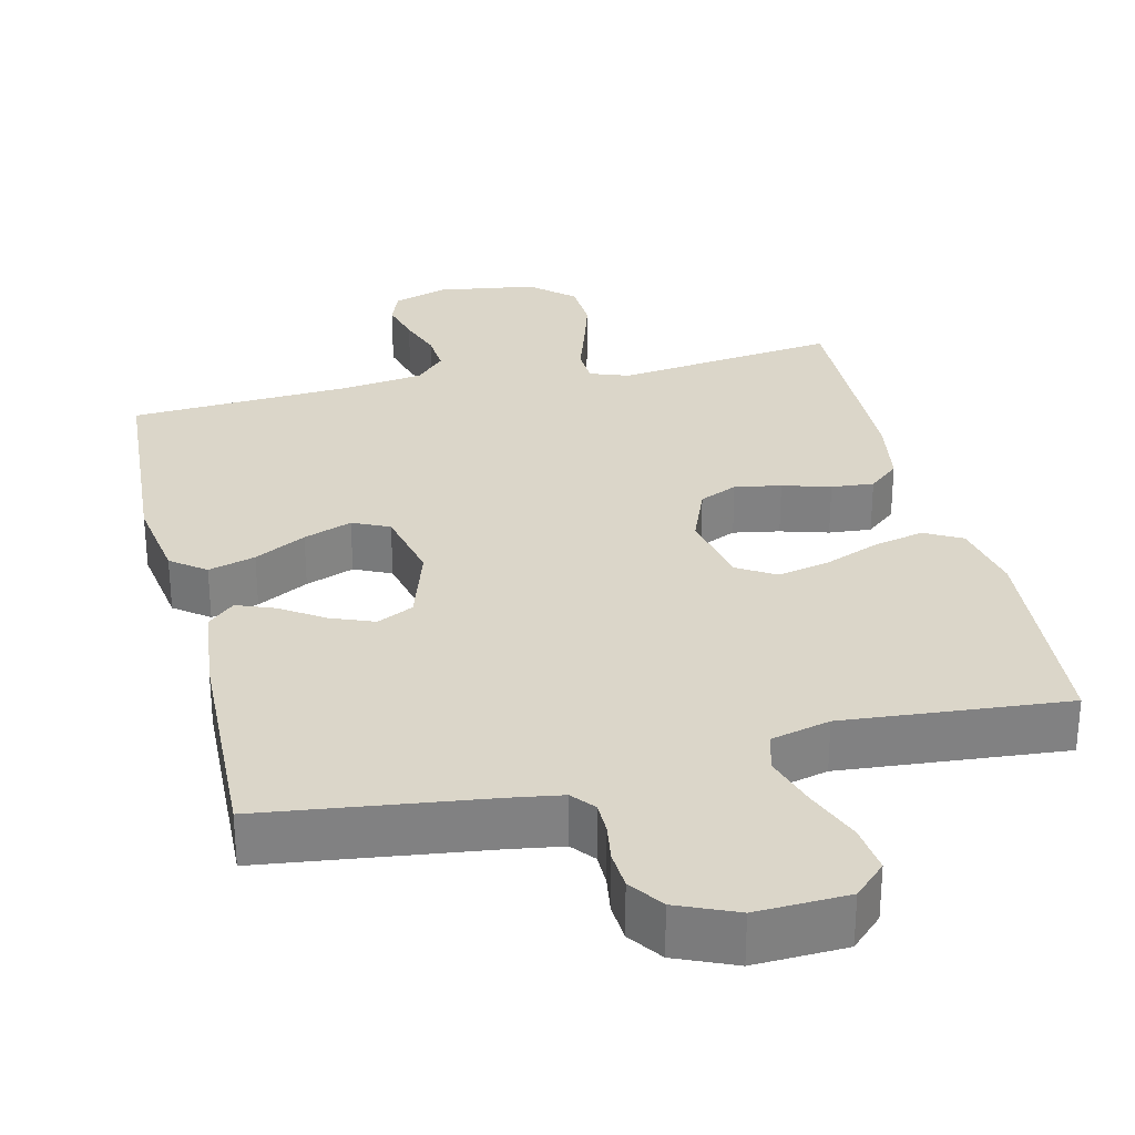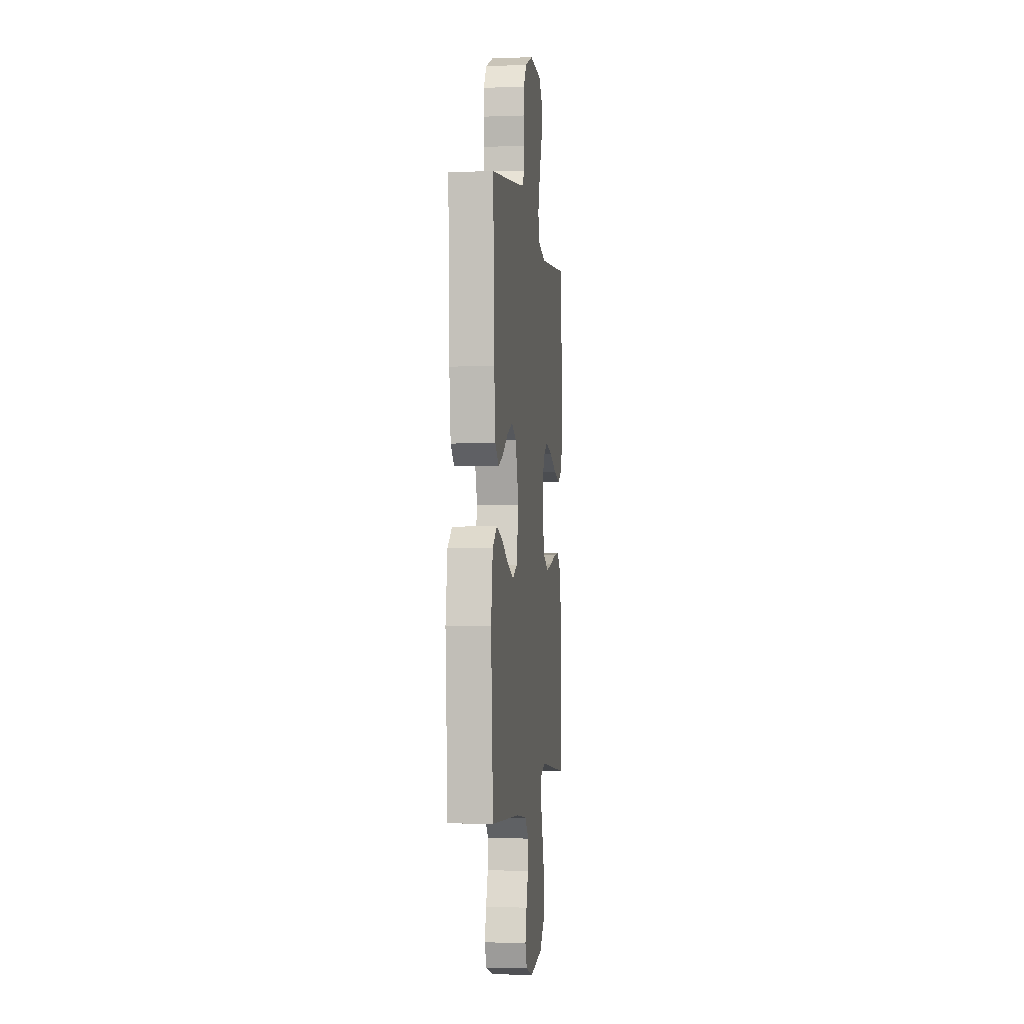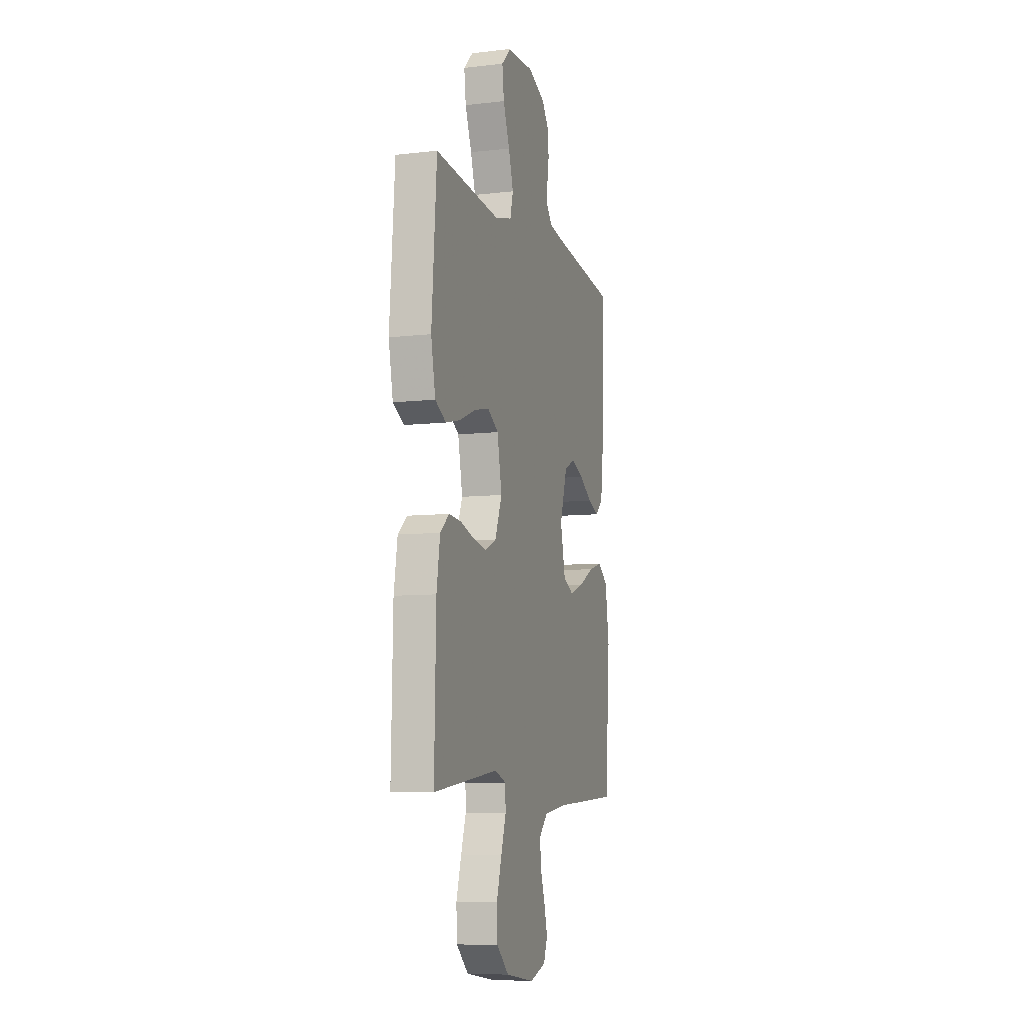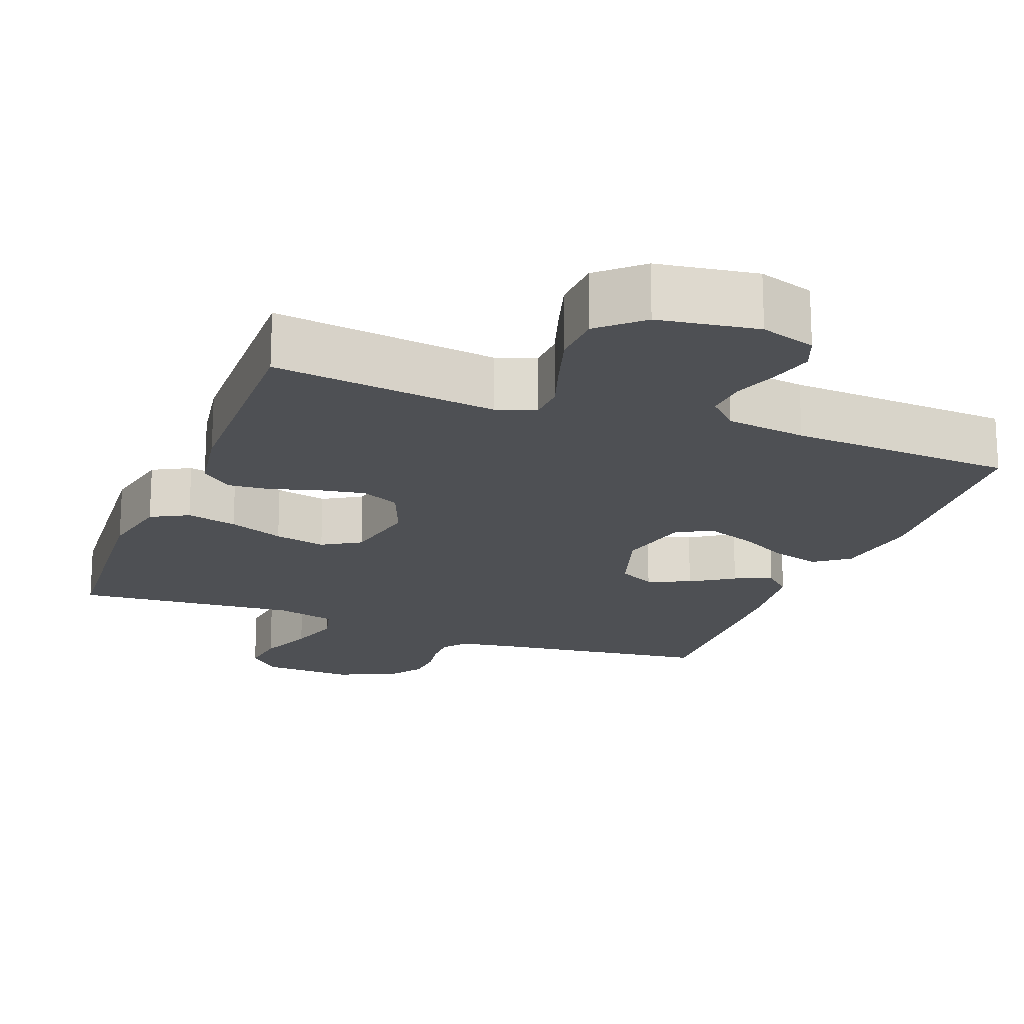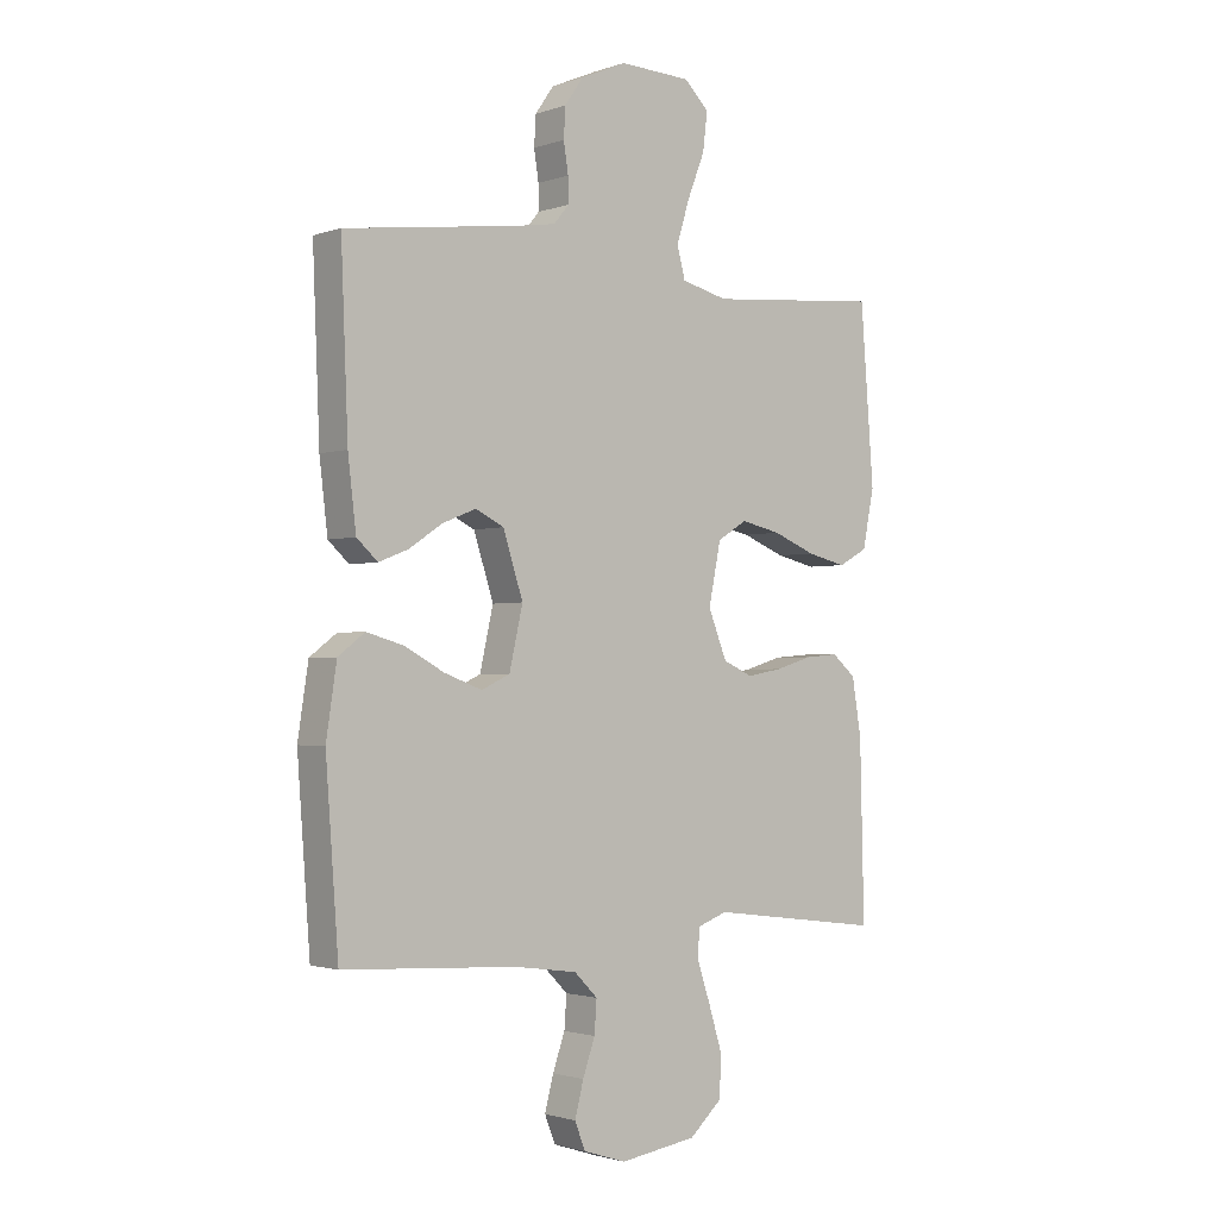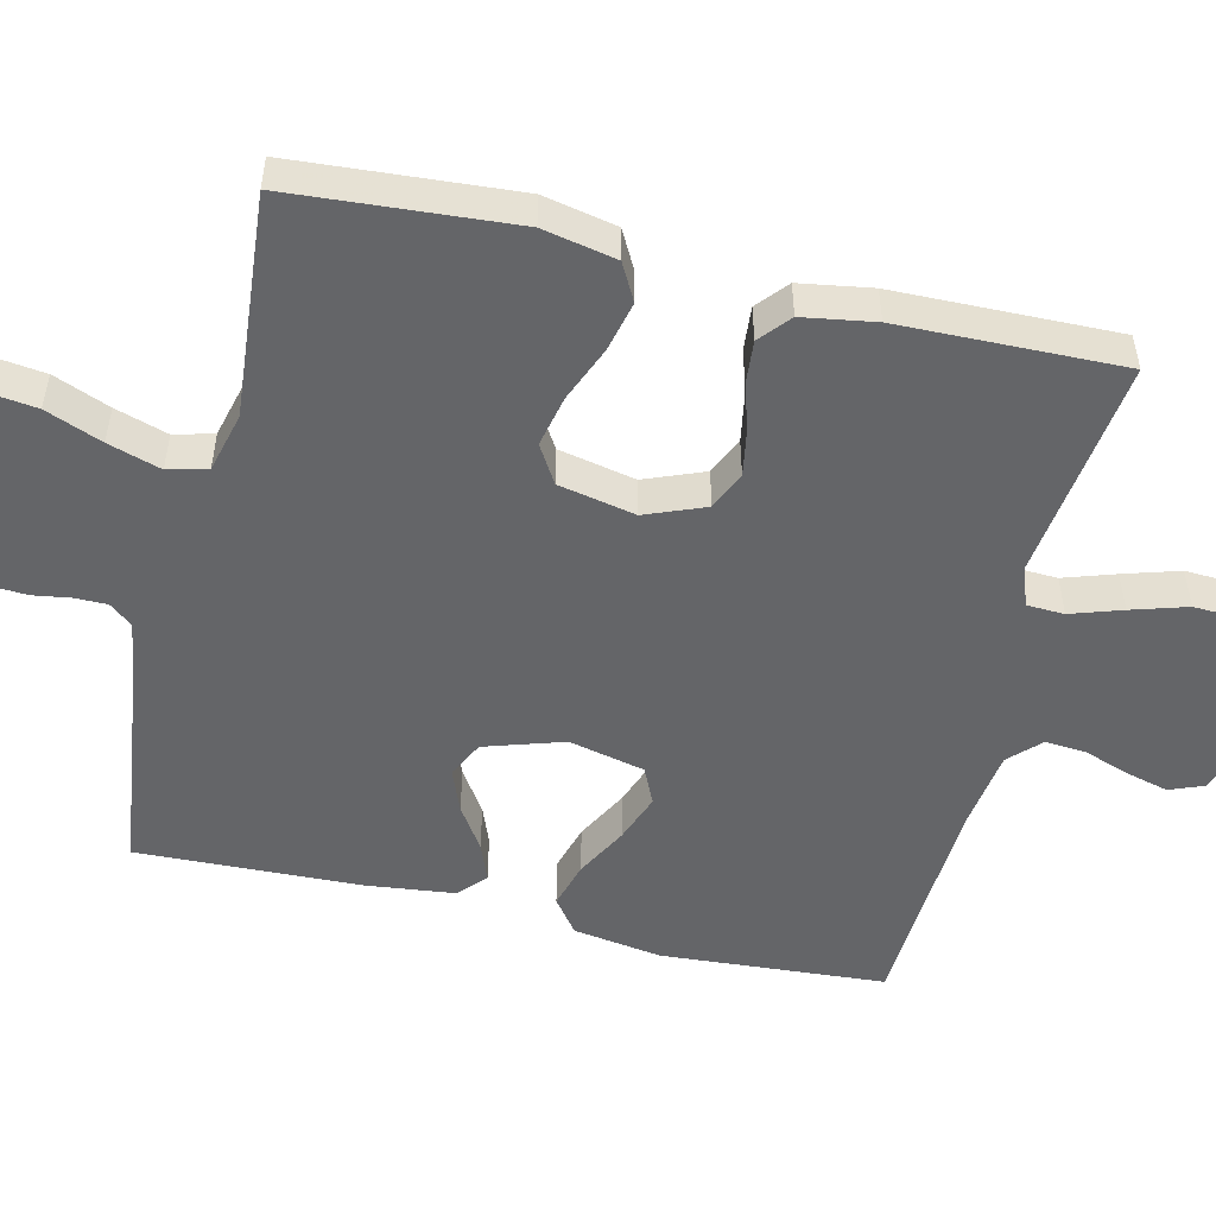
<metadata>
{"format":"obj","ext":"obj","renderer":"f3d","projection":"perspective","resolution":1024,"background":"white","views":[{"elev":29.9,"azim":-13.5,"up":"+Y"},{"elev":-2.4,"azim":-82.7,"up":"+Z"},{"elev":-8.1,"azim":107.6,"up":"+Z"},{"elev":-18.8,"azim":159.0,"up":"+Y"},{"elev":-1.9,"azim":-39.7,"up":"+Z"},{"elev":-51.5,"azim":76.5,"up":"+Y"}]}
</metadata>
<code>
v -0.5 0.07 -0.5
v -0.522 0.07 -0.2
v -0.504 0.07 -0.081
v -0.458 0.07 -0.046
v -0.395 0.07 -0.064
v -0.326 0.07 -0.101
v -0.261 0.07 -0.125
v -0.212 0.07 -0.102
v -0.189 0.07 0
v -0.223 0.07 0.106
v -0.272 0.07 0.13
v -0.33 0.07 0.107
v -0.387 0.07 0.069
v -0.438 0.07 0.049
v -0.474 0.07 0.082
v -0.488 0.07 0.2
v -0.5 0.07 0.5
v -0.2 0.07 0.539
v -0.131 0.07 0.55
v -0.106 0.07 0.581
v -0.106 0.07 0.624
v -0.114 0.07 0.675
v -0.111 0.07 0.726
v -0.079 0.07 0.772
v 0 0.07 0.806
v 0.123 0.07 0.801
v 0.166 0.07 0.759
v 0.158 0.07 0.694
v 0.128 0.07 0.618
v 0.106 0.07 0.547
v 0.12 0.07 0.494
v 0.2 0.07 0.474
v 0.5 0.07 0.5
v 0.523 0.07 0.2
v 0.503 0.07 0.101
v 0.453 0.07 0.074
v 0.385 0.07 0.09
v 0.311 0.07 0.12
v 0.242 0.07 0.135
v 0.191 0.07 0.104
v 0.17 0.07 0
v 0.202 0.07 -0.08
v 0.253 0.07 -0.103
v 0.315 0.07 -0.092
v 0.379 0.07 -0.073
v 0.436 0.07 -0.068
v 0.477 0.07 -0.103
v 0.493 0.07 -0.2
v 0.5 0.07 -0.5
v 0.2 0.07 -0.462
v 0.148 0.07 -0.481
v 0.146 0.07 -0.531
v 0.169 0.07 -0.6
v 0.192 0.07 -0.675
v 0.189 0.07 -0.744
v 0.133 0.07 -0.795
v 0 0.07 -0.815
v -0.074 0.07 -0.791
v -0.092 0.07 -0.745
v -0.077 0.07 -0.687
v -0.056 0.07 -0.627
v -0.052 0.07 -0.572
v -0.092 0.07 -0.532
v -0.2 0.07 -0.517
v -0.5 0 -0.5
v -0.522 0 -0.2
v -0.504 0 -0.081
v -0.458 0 -0.046
v -0.395 0 -0.064
v -0.326 0 -0.101
v -0.261 0 -0.125
v -0.212 0 -0.102
v -0.189 0 0
v -0.223 0 0.106
v -0.272 0 0.13
v -0.33 0 0.107
v -0.387 0 0.069
v -0.438 0 0.049
v -0.474 0 0.082
v -0.488 0 0.2
v -0.5 0 0.5
v -0.2 0 0.539
v -0.131 0 0.55
v -0.106 0 0.581
v -0.106 0 0.624
v -0.114 0 0.675
v -0.111 0 0.726
v -0.079 0 0.772
v 0 0 0.806
v 0.123 0 0.801
v 0.166 0 0.759
v 0.158 0 0.694
v 0.128 0 0.618
v 0.106 0 0.547
v 0.12 0 0.494
v 0.2 0 0.474
v 0.5 0 0.5
v 0.523 0 0.2
v 0.503 0 0.101
v 0.453 0 0.074
v 0.385 0 0.09
v 0.311 0 0.12
v 0.242 0 0.135
v 0.191 0 0.104
v 0.17 0 0
v 0.202 0 -0.08
v 0.253 0 -0.103
v 0.315 0 -0.092
v 0.379 0 -0.073
v 0.436 0 -0.068
v 0.477 0 -0.103
v 0.493 0 -0.2
v 0.5 0 -0.5
v 0.2 0 -0.462
v 0.148 0 -0.481
v 0.146 0 -0.531
v 0.169 0 -0.6
v 0.192 0 -0.675
v 0.189 0 -0.744
v 0.133 0 -0.795
v 0 0 -0.815
v -0.074 0 -0.791
v -0.092 0 -0.745
v -0.077 0 -0.687
v -0.056 0 -0.627
v -0.052 0 -0.572
v -0.092 0 -0.532
v -0.2 0 -0.517
f 59 60 61
f 58 59 61
f 57 58 61
f 56 57 61
f 55 56 61
f 54 55 61
f 53 54 61
f 52 53 61
f 51 52 61 62
f 48 49 50
f 47 48 50
f 46 47 50
f 45 46 50
f 44 45 50
f 43 44 50 51
f 51 62 63
f 43 51 63
f 42 43 63
f 36 37 38
f 35 36 38
f 34 35 38
f 33 34 38
f 32 33 38
f 31 32 38 39
f 27 28 29
f 26 27 29
f 25 26 29
f 24 25 29
f 23 24 29
f 22 23 29
f 21 22 29
f 20 21 29 30
f 19 20 30 31
f 16 17 18
f 15 16 18
f 14 15 18
f 13 14 18
f 12 13 18
f 18 19 31
f 12 18 31
f 11 12 31
f 4 5 6
f 3 4 6
f 2 3 6
f 1 2 6
f 64 1 6
f 64 6 7
f 64 7 8
f 63 64 8
f 42 63 8
f 41 42 8
f 40 41 8 9
f 31 39 40
f 11 31 40
f 10 11 40
f 9 10 40
f 125 124 123
f 125 123 122
f 125 122 121
f 125 121 120
f 125 120 119
f 125 119 118
f 125 118 117
f 125 117 116
f 126 125 116 115
f 114 113 112
f 114 112 111
f 114 111 110
f 114 110 109
f 114 109 108
f 115 114 108 107
f 127 126 115
f 127 115 107
f 127 107 106
f 102 101 100
f 102 100 99
f 102 99 98
f 102 98 97
f 102 97 96
f 103 102 96 95
f 93 92 91
f 93 91 90
f 93 90 89
f 93 89 88
f 93 88 87
f 93 87 86
f 93 86 85
f 94 93 85 84
f 95 94 84 83
f 82 81 80
f 82 80 79
f 82 79 78
f 82 78 77
f 82 77 76
f 95 83 82
f 95 82 76
f 95 76 75
f 70 69 68
f 70 68 67
f 70 67 66
f 70 66 65
f 70 65 128
f 71 70 128
f 72 71 128
f 72 128 127
f 72 127 106
f 72 106 105
f 73 72 105 104
f 104 103 95
f 104 95 75
f 104 75 74
f 104 74 73
f 1 65 66 2
f 2 66 67 3
f 3 67 68 4
f 4 68 69 5
f 5 69 70 6
f 6 70 71 7
f 7 71 72 8
f 8 72 73 9
f 9 73 74 10
f 10 74 75 11
f 11 75 76 12
f 12 76 77 13
f 13 77 78 14
f 14 78 79 15
f 15 79 80 16
f 16 80 81 17
f 17 81 82 18
f 18 82 83 19
f 19 83 84 20
f 20 84 85 21
f 21 85 86 22
f 22 86 87 23
f 23 87 88 24
f 24 88 89 25
f 25 89 90 26
f 26 90 91 27
f 27 91 92 28
f 28 92 93 29
f 29 93 94 30
f 30 94 95 31
f 31 95 96 32
f 32 96 97 33
f 33 97 98 34
f 34 98 99 35
f 35 99 100 36
f 36 100 101 37
f 37 101 102 38
f 38 102 103 39
f 39 103 104 40
f 40 104 105 41
f 41 105 106 42
f 42 106 107 43
f 43 107 108 44
f 44 108 109 45
f 45 109 110 46
f 46 110 111 47
f 47 111 112 48
f 48 112 113 49
f 49 113 114 50
f 50 114 115 51
f 51 115 116 52
f 52 116 117 53
f 53 117 118 54
f 54 118 119 55
f 55 119 120 56
f 56 120 121 57
f 57 121 122 58
f 58 122 123 59
f 59 123 124 60
f 60 124 125 61
f 61 125 126 62
f 62 126 127 63
f 63 127 128 64
f 64 128 65 1

</code>
